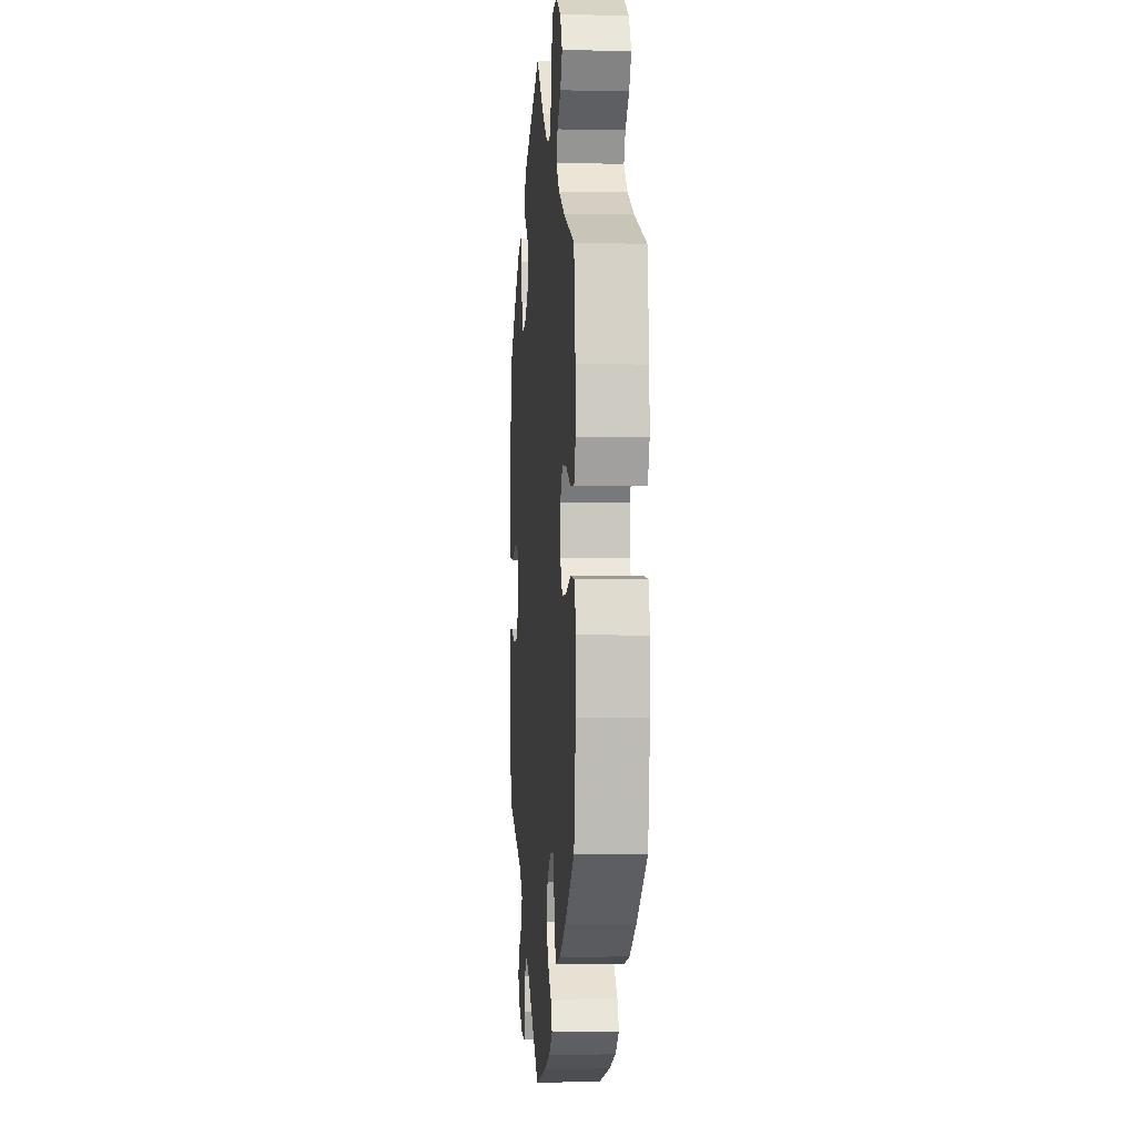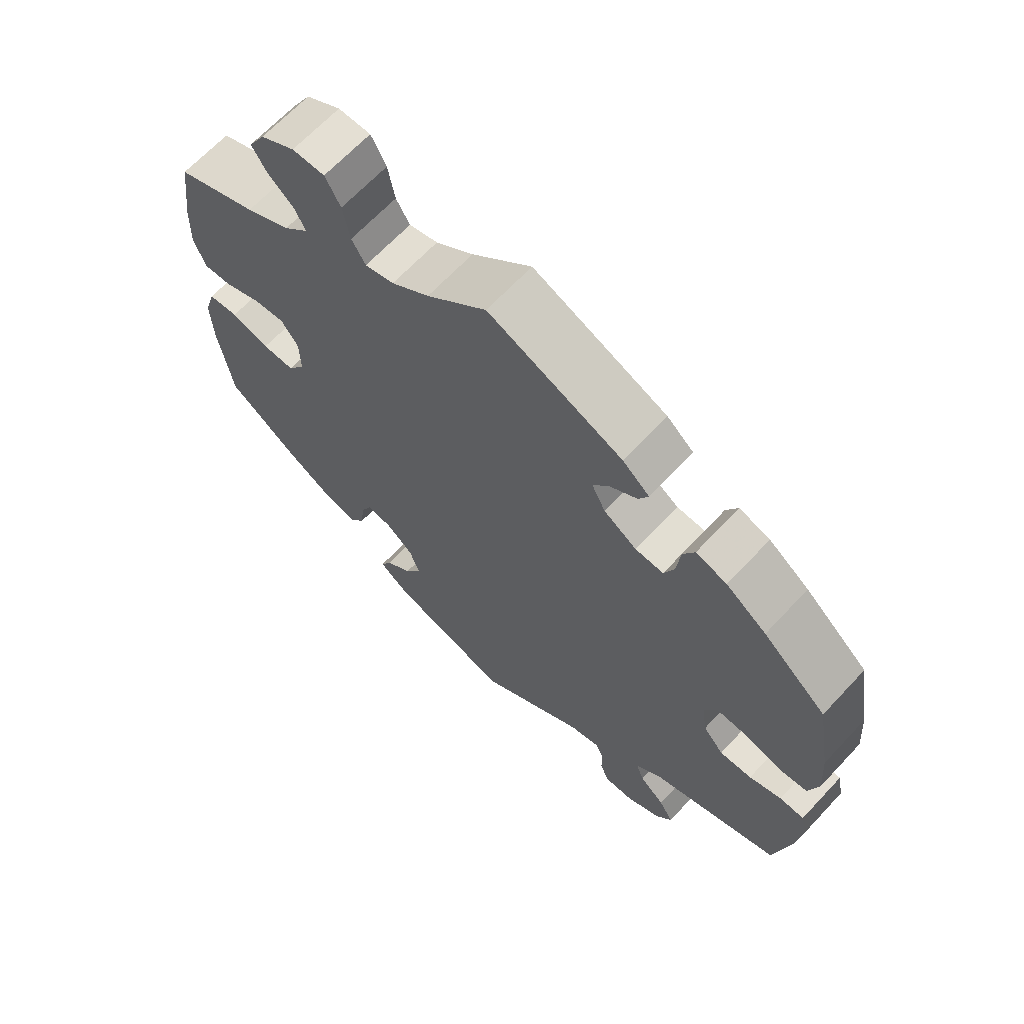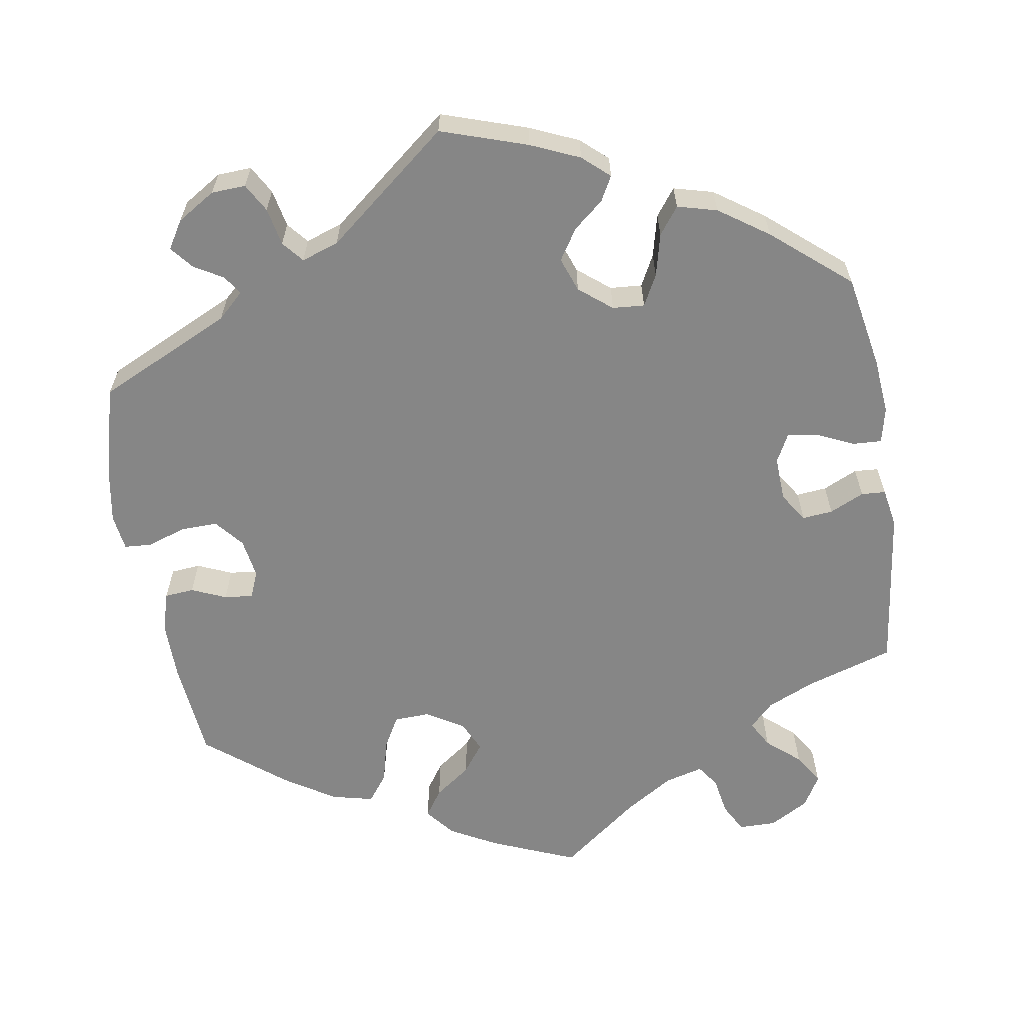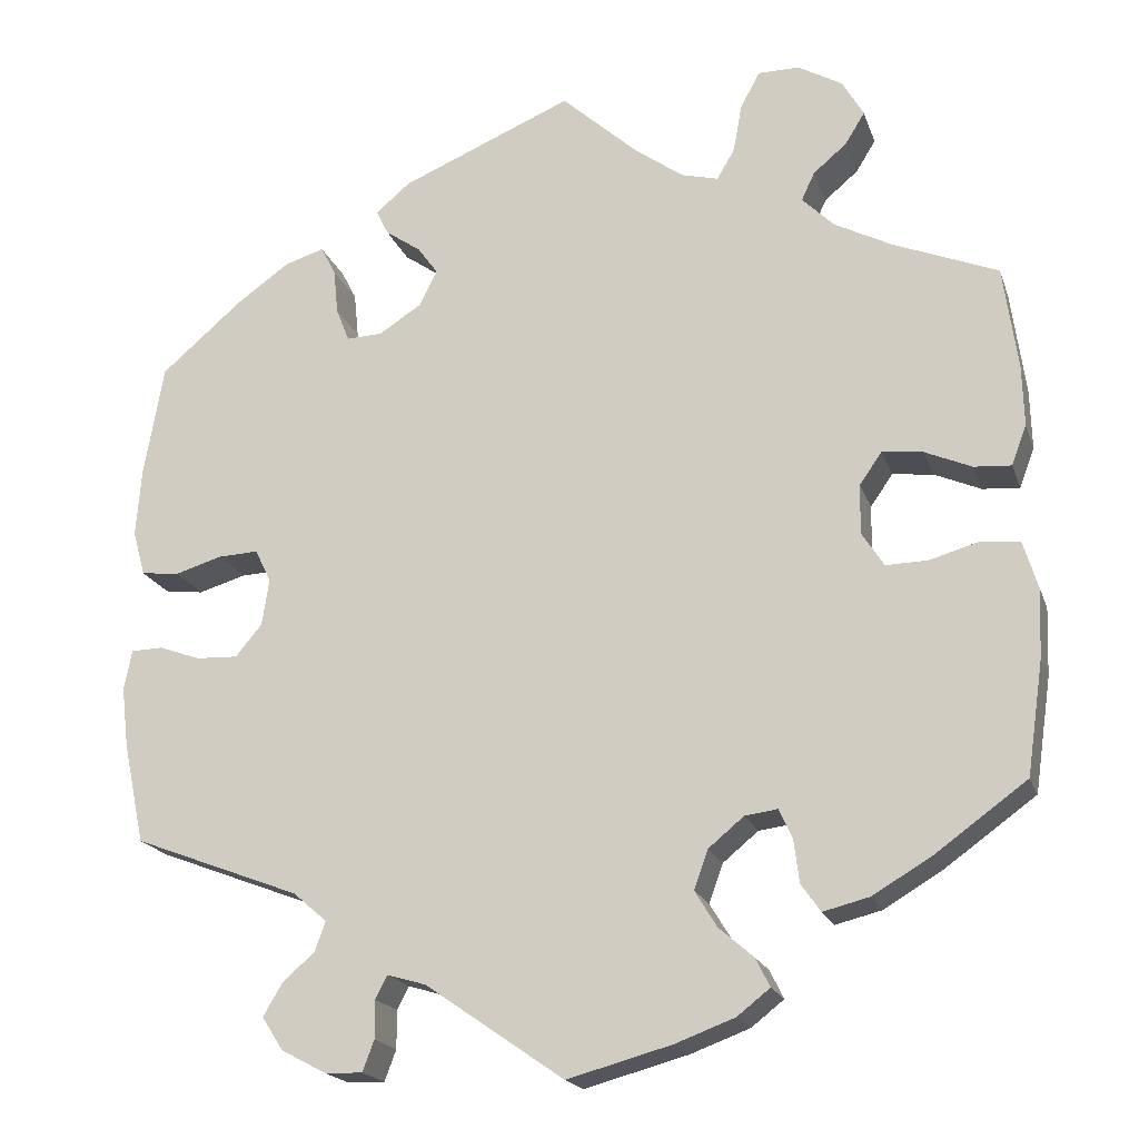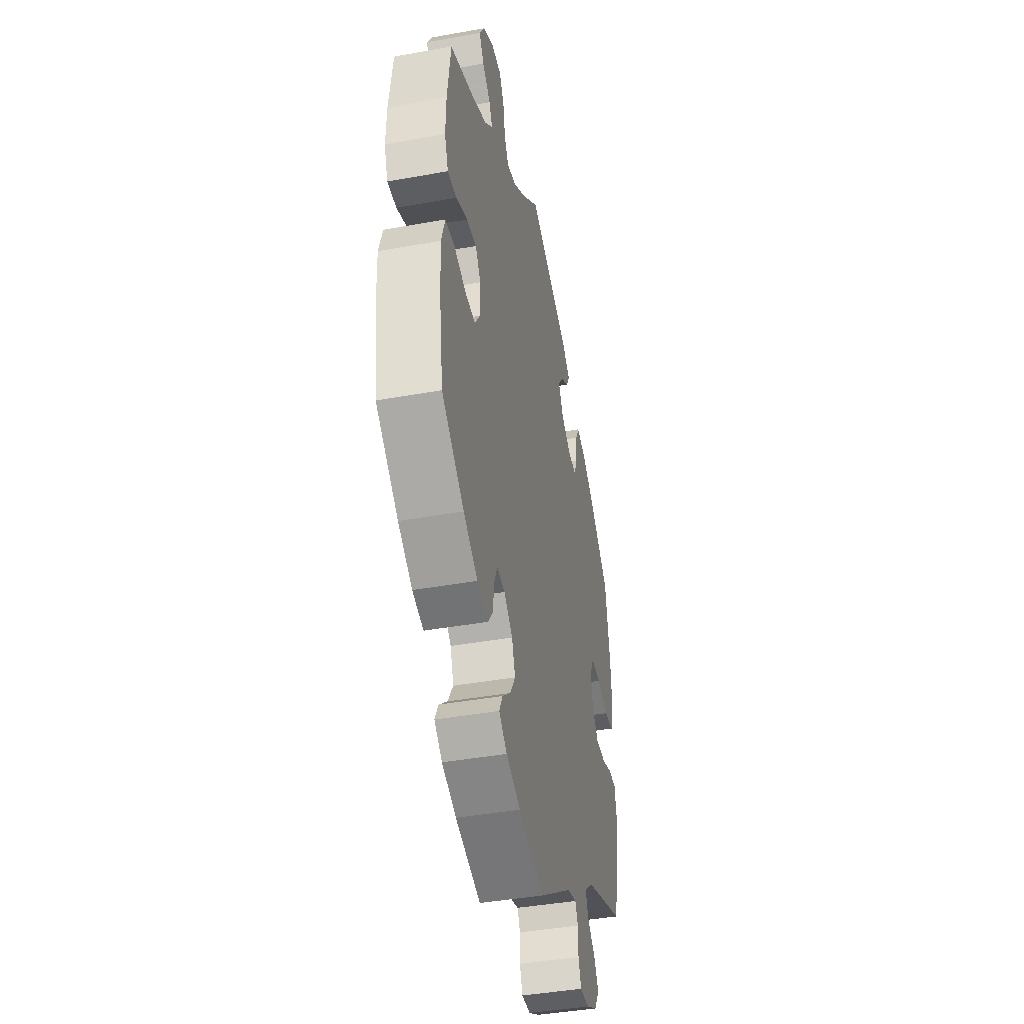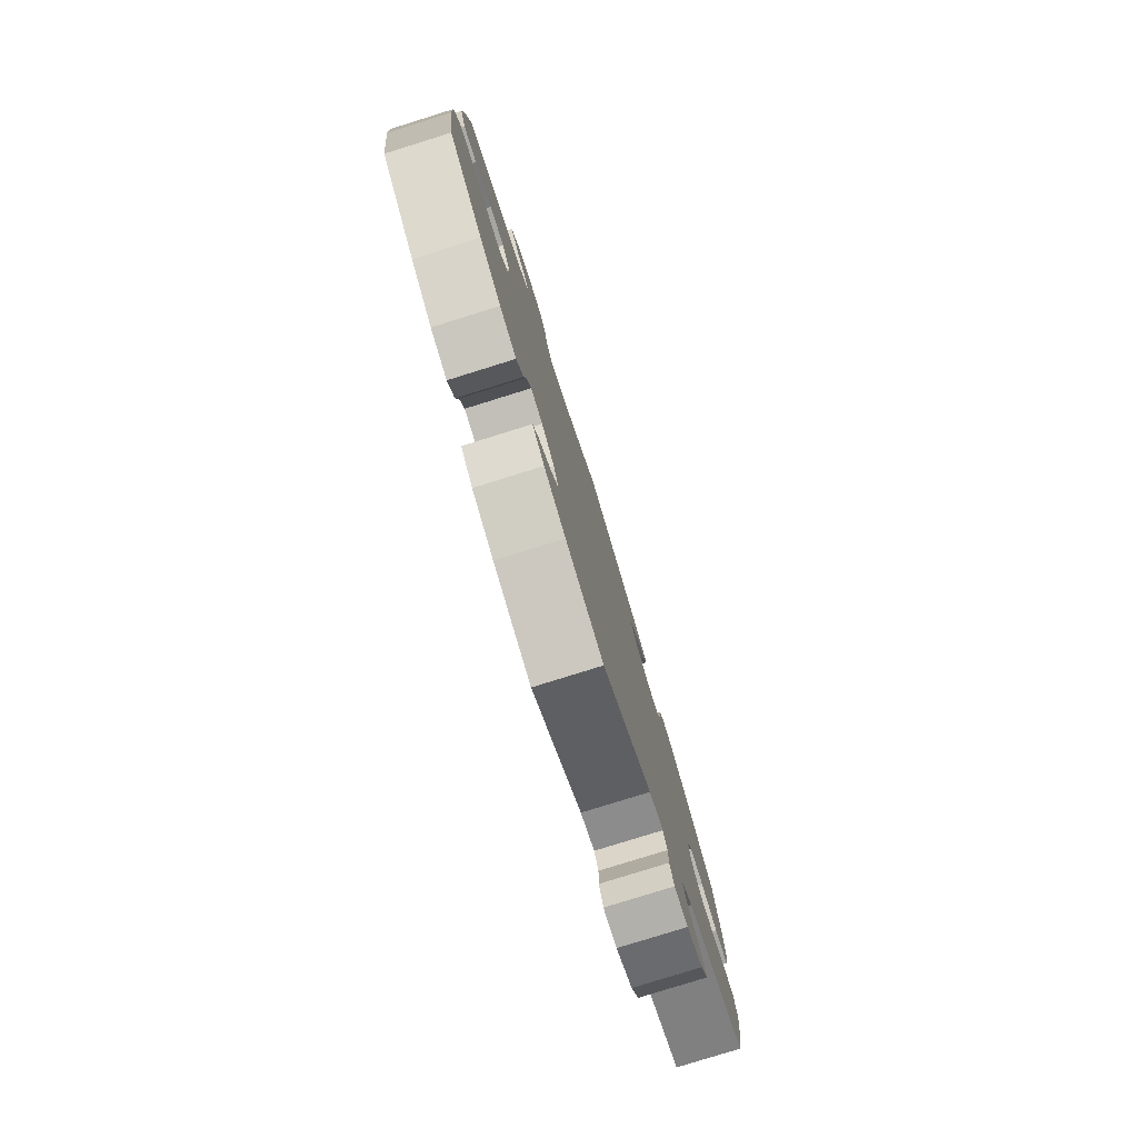
<metadata>
{"format":"obj","ext":"obj","renderer":"f3d","projection":"perspective","resolution":1024,"background":"white","views":[{"elev":-2.2,"azim":85.4,"up":"+Z"},{"elev":66.6,"azim":-136.9,"up":"+Z"},{"elev":-62.0,"azim":-110.9,"up":"+Y"},{"elev":-19.2,"azim":16.1,"up":"+Z"},{"elev":-42.4,"azim":102.1,"up":"+Z"},{"elev":-79.7,"azim":107.3,"up":"+Z"}]}
</metadata>
<code>
v 0.516 0.07 0.172
v 0.518 0.07 0.103
v 0.501 0.07 0.058
v 0.459 0.07 0.061
v 0.406 0.07 0.084
v 0.36 0.07 0.089
v 0.335 0.07 0.053
v 0.334 0.07 -0.003
v 0.359 0.07 -0.042
v 0.406 0.07 -0.041
v 0.462 0.07 -0.025
v 0.506 0.07 -0.03
v 0.522 0.07 -0.083
v 0.519 0.07 -0.16
v 0.5 0.07 -0.289
v 0.396 0.07 -0.364
v 0.33 0.07 -0.403
v 0.278 0.07 -0.416
v 0.256 0.07 -0.385
v 0.25 0.07 -0.337
v 0.235 0.07 -0.303
v 0.198 0.07 -0.308
v 0.158 0.07 -0.341
v 0.142 0.07 -0.385
v 0.167 0.07 -0.426
v 0.206 0.07 -0.46
v 0.222 0.07 -0.492
v 0.185 0.07 -0.521
v 0.118 0.07 -0.546
v 0 0.07 -0.578
v -0.156 0.07 -0.47
v -0.2 0.07 -0.457
v -0.213 0.07 -0.483
v -0.213 0.07 -0.526
v -0.226 0.07 -0.561
v -0.268 0.07 -0.56
v -0.319 0.07 -0.533
v -0.343 0.07 -0.496
v -0.322 0.07 -0.46
v -0.285 0.07 -0.427
v -0.273 0.07 -0.394
v -0.311 0.07 -0.361
v -0.5 0.07 -0.289
v -0.524 0.07 -0.175
v -0.532 0.07 -0.107
v -0.523 0.07 -0.062
v -0.487 0.07 -0.061
v -0.44 0.07 -0.078
v -0.393 0.07 -0.08
v -0.363 0.07 -0.044
v -0.355 0.07 0.009
v -0.373 0.07 0.046
v -0.418 0.07 0.044
v -0.472 0.07 0.028
v -0.515 0.07 0.033
v -0.529 0.07 0.084
v -0.523 0.07 0.161
v -0.501 0.07 0.288
v -0.408 0.07 0.368
v -0.349 0.07 0.41
v -0.304 0.07 0.424
v -0.287 0.07 0.391
v -0.282 0.07 0.34
v -0.267 0.07 0.302
v -0.226 0.07 0.304
v -0.178 0.07 0.335
v -0.158 0.07 0.375
v -0.181 0.07 0.407
v -0.221 0.07 0.435
v -0.235 0.07 0.463
v -0.196 0.07 0.496
v -0.001 0.07 0.578
v 0.086 0.07 0.499
v 0.141 0.07 0.459
v 0.183 0.07 0.448
v 0.203 0.07 0.482
v 0.213 0.07 0.537
v 0.235 0.07 0.578
v 0.282 0.07 0.578
v 0.332 0.07 0.549
v 0.356 0.07 0.507
v 0.334 0.07 0.471
v 0.296 0.07 0.439
v 0.281 0.07 0.407
v 0.317 0.07 0.371
v 0.382 0.07 0.337
v 0.5 0.07 0.289
v 0.516 0 0.172
v 0.518 0 0.103
v 0.501 0 0.058
v 0.459 0 0.061
v 0.406 0 0.084
v 0.36 0 0.089
v 0.335 0 0.053
v 0.334 0 -0.003
v 0.359 0 -0.042
v 0.406 0 -0.041
v 0.462 0 -0.025
v 0.506 0 -0.03
v 0.522 0 -0.083
v 0.519 0 -0.16
v 0.5 0 -0.289
v 0.396 0 -0.364
v 0.33 0 -0.403
v 0.278 0 -0.416
v 0.256 0 -0.385
v 0.25 0 -0.337
v 0.235 0 -0.303
v 0.198 0 -0.308
v 0.158 0 -0.341
v 0.142 0 -0.385
v 0.167 0 -0.426
v 0.206 0 -0.46
v 0.222 0 -0.492
v 0.185 0 -0.521
v 0.118 0 -0.546
v 0 0 -0.578
v -0.156 0 -0.47
v -0.2 0 -0.457
v -0.213 0 -0.483
v -0.213 0 -0.526
v -0.226 0 -0.561
v -0.268 0 -0.56
v -0.319 0 -0.533
v -0.343 0 -0.496
v -0.322 0 -0.46
v -0.285 0 -0.427
v -0.273 0 -0.394
v -0.311 0 -0.361
v -0.5 0 -0.289
v -0.524 0 -0.175
v -0.532 0 -0.107
v -0.523 0 -0.062
v -0.487 0 -0.061
v -0.44 0 -0.078
v -0.393 0 -0.08
v -0.363 0 -0.044
v -0.355 0 0.009
v -0.373 0 0.046
v -0.418 0 0.044
v -0.472 0 0.028
v -0.515 0 0.033
v -0.529 0 0.084
v -0.523 0 0.161
v -0.501 0 0.288
v -0.408 0 0.368
v -0.349 0 0.41
v -0.304 0 0.424
v -0.287 0 0.391
v -0.282 0 0.34
v -0.267 0 0.302
v -0.226 0 0.304
v -0.178 0 0.335
v -0.158 0 0.375
v -0.181 0 0.407
v -0.221 0 0.435
v -0.235 0 0.463
v -0.196 0 0.496
v -0.001 0 0.578
v 0.086 0 0.499
v 0.141 0 0.459
v 0.183 0 0.448
v 0.203 0 0.482
v 0.213 0 0.537
v 0.235 0 0.578
v 0.282 0 0.578
v 0.332 0 0.549
v 0.356 0 0.507
v 0.334 0 0.471
v 0.296 0 0.439
v 0.281 0 0.407
v 0.317 0 0.371
v 0.382 0 0.337
v 0.5 0 0.289
f 86 87 1 2
f 85 86 2 3
f 84 85 3 4
f 80 81 82 83
f 80 83 84
f 79 80 84
f 76 77 78 79
f 75 76 79 84
f 74 75 84 4
f 70 71 72 73
f 68 69 70 73
f 67 68 73 74
f 66 67 74
f 65 66 74
f 60 61 62 63
f 60 63 64
f 59 60 64
f 58 59 64
f 57 58 64 65
f 53 54 55 56
f 52 53 56 57
f 45 46 47 48
f 45 48 49
f 42 43 44 45
f 41 42 45 49
f 37 38 39 40
f 37 40 41
f 36 37 41
f 33 34 35 36
f 32 33 36 41
f 31 32 41 49
f 25 26 27 28
f 24 25 28 29
f 17 18 19 20
f 17 20 21
f 16 17 21
f 15 16 21
f 14 15 21
f 13 14 21 22
f 10 11 12 13
f 9 10 13 22
f 74 4 5
f 74 5 6
f 52 57 65 74
f 51 52 74 6
f 50 51 6 7
f 49 50 7 8
f 24 29 30 31
f 23 24 31 49
f 22 23 49
f 8 9 22 49
f 89 88 174 173
f 90 89 173 172
f 91 90 172 171
f 170 169 168 167
f 171 170 167
f 171 167 166
f 166 165 164 163
f 171 166 163 162
f 91 171 162 161
f 160 159 158 157
f 160 157 156 155
f 161 160 155 154
f 161 154 153
f 161 153 152
f 150 149 148 147
f 151 150 147
f 151 147 146
f 151 146 145
f 152 151 145 144
f 143 142 141 140
f 144 143 140 139
f 135 134 133 132
f 136 135 132
f 132 131 130 129
f 136 132 129 128
f 127 126 125 124
f 128 127 124
f 128 124 123
f 123 122 121 120
f 128 123 120 119
f 136 128 119 118
f 115 114 113 112
f 116 115 112 111
f 107 106 105 104
f 108 107 104
f 108 104 103
f 108 103 102
f 108 102 101
f 109 108 101 100
f 100 99 98 97
f 109 100 97 96
f 92 91 161
f 93 92 161
f 161 152 144 139
f 93 161 139 138
f 94 93 138 137
f 95 94 137 136
f 118 117 116 111
f 136 118 111 110
f 136 110 109
f 136 109 96 95
f 1 88 89 2
f 2 89 90 3
f 3 90 91 4
f 4 91 92 5
f 5 92 93 6
f 6 93 94 7
f 7 94 95 8
f 8 95 96 9
f 9 96 97 10
f 10 97 98 11
f 11 98 99 12
f 12 99 100 13
f 13 100 101 14
f 14 101 102 15
f 15 102 103 16
f 16 103 104 17
f 17 104 105 18
f 18 105 106 19
f 19 106 107 20
f 20 107 108 21
f 21 108 109 22
f 22 109 110 23
f 23 110 111 24
f 24 111 112 25
f 25 112 113 26
f 26 113 114 27
f 27 114 115 28
f 28 115 116 29
f 29 116 117 30
f 30 117 118 31
f 31 118 119 32
f 32 119 120 33
f 33 120 121 34
f 34 121 122 35
f 35 122 123 36
f 36 123 124 37
f 37 124 125 38
f 38 125 126 39
f 39 126 127 40
f 40 127 128 41
f 41 128 129 42
f 42 129 130 43
f 43 130 131 44
f 44 131 132 45
f 45 132 133 46
f 46 133 134 47
f 47 134 135 48
f 48 135 136 49
f 49 136 137 50
f 50 137 138 51
f 51 138 139 52
f 52 139 140 53
f 53 140 141 54
f 54 141 142 55
f 55 142 143 56
f 56 143 144 57
f 57 144 145 58
f 58 145 146 59
f 59 146 147 60
f 60 147 148 61
f 61 148 149 62
f 62 149 150 63
f 63 150 151 64
f 64 151 152 65
f 65 152 153 66
f 66 153 154 67
f 67 154 155 68
f 68 155 156 69
f 69 156 157 70
f 70 157 158 71
f 71 158 159 72
f 72 159 160 73
f 73 160 161 74
f 74 161 162 75
f 75 162 163 76
f 76 163 164 77
f 77 164 165 78
f 78 165 166 79
f 79 166 167 80
f 80 167 168 81
f 81 168 169 82
f 82 169 170 83
f 83 170 171 84
f 84 171 172 85
f 85 172 173 86
f 86 173 174 87
f 87 174 88 1

</code>
